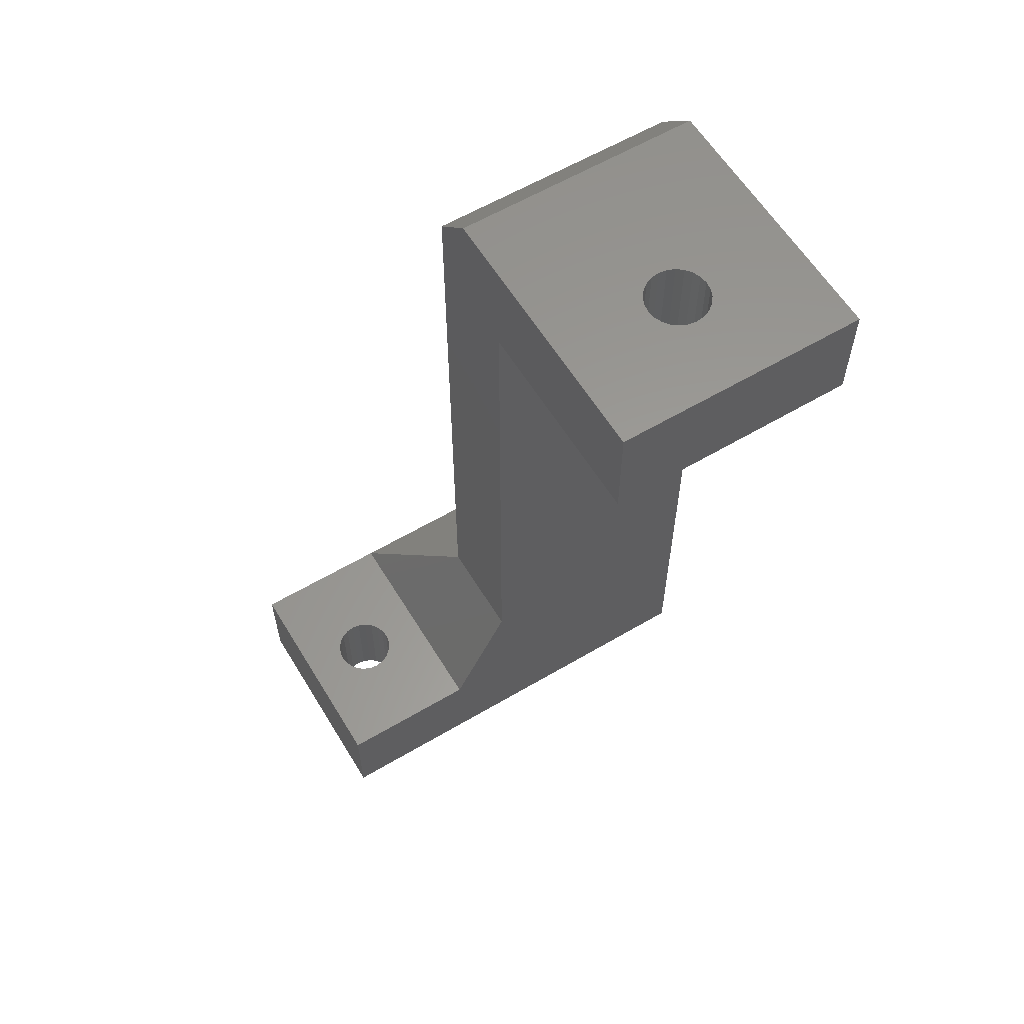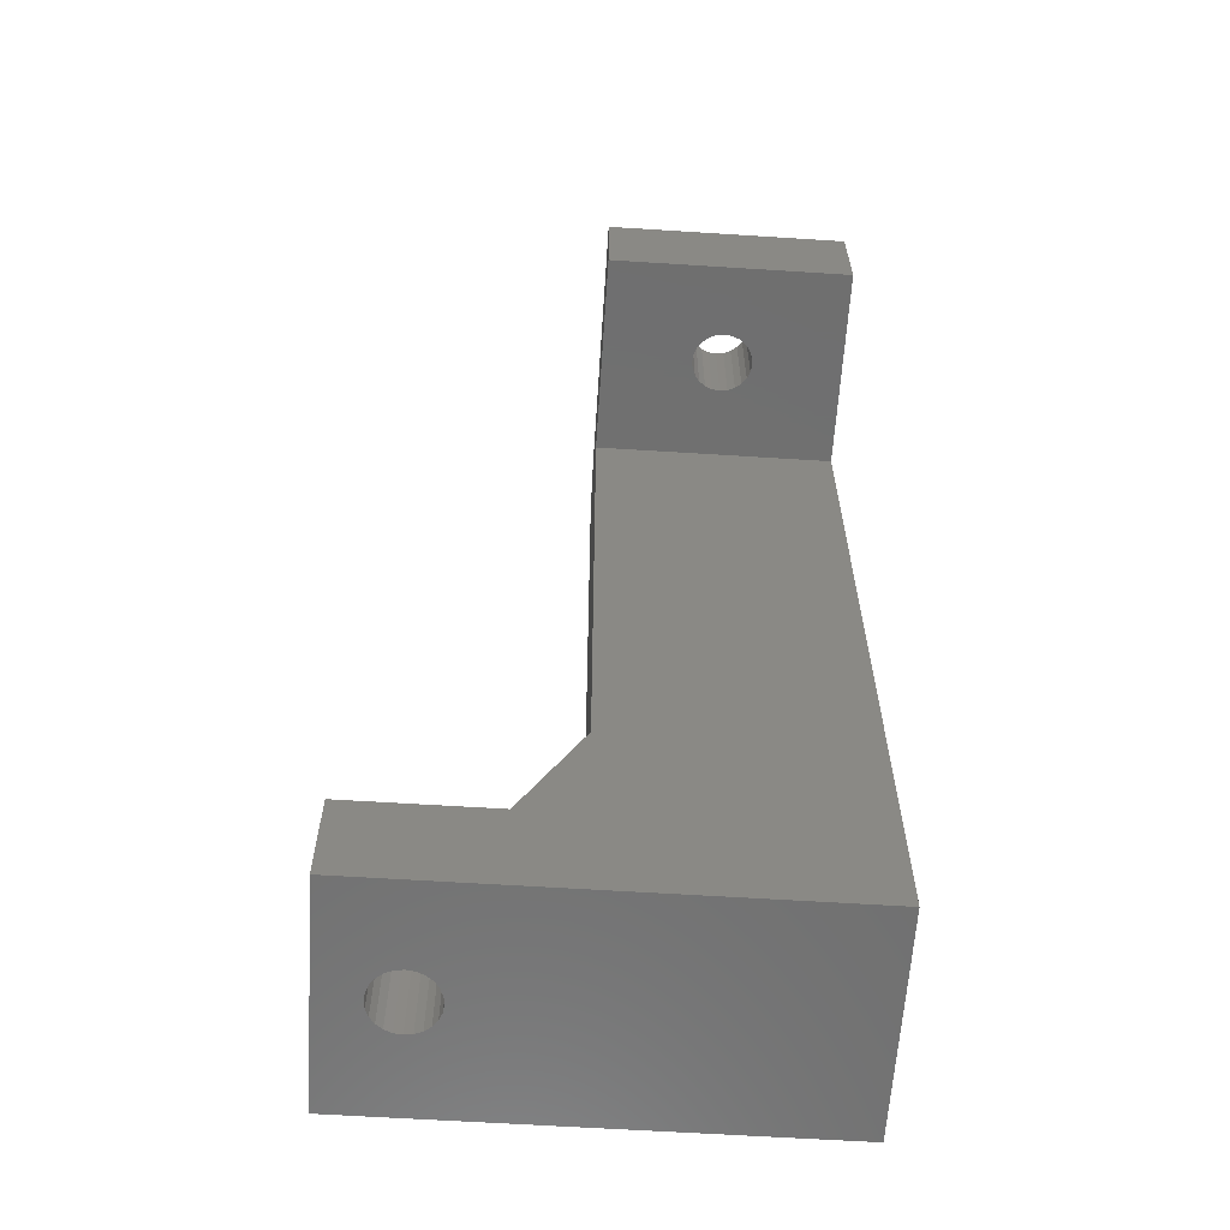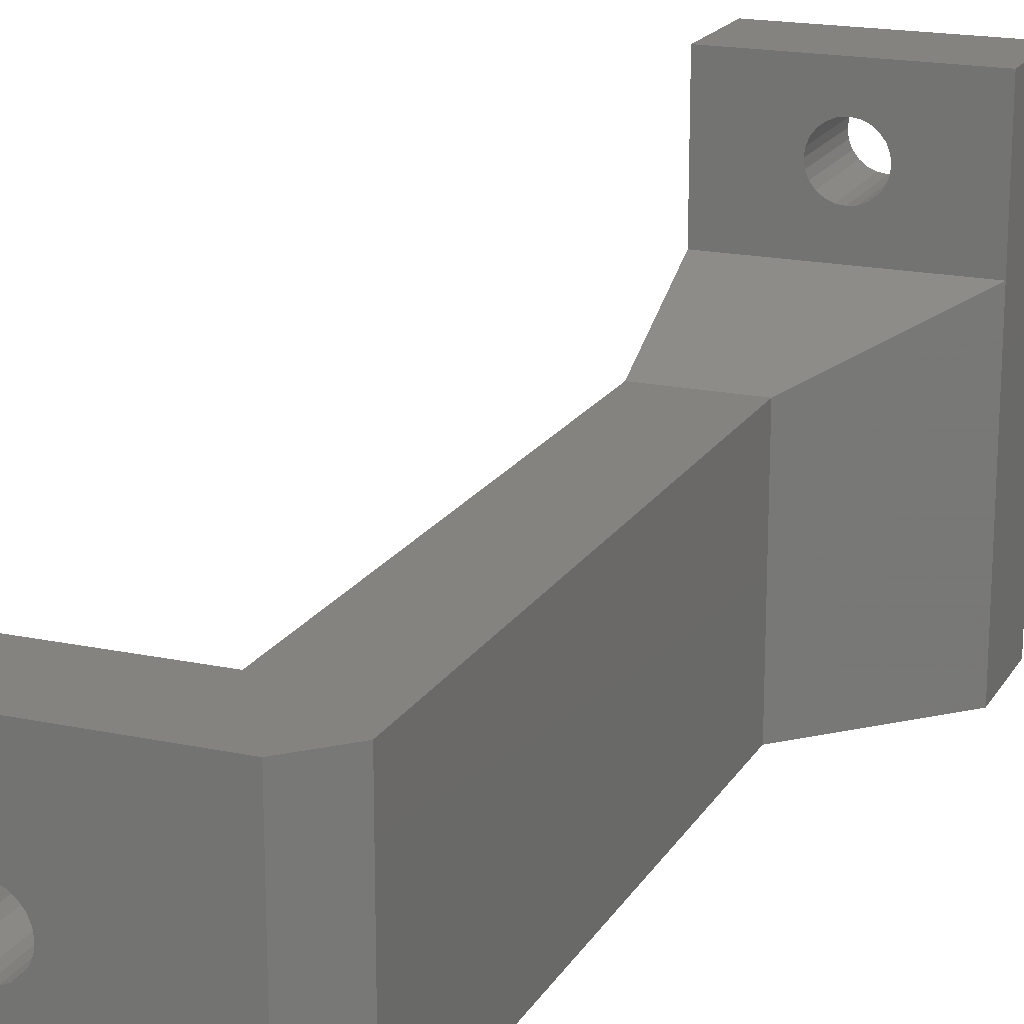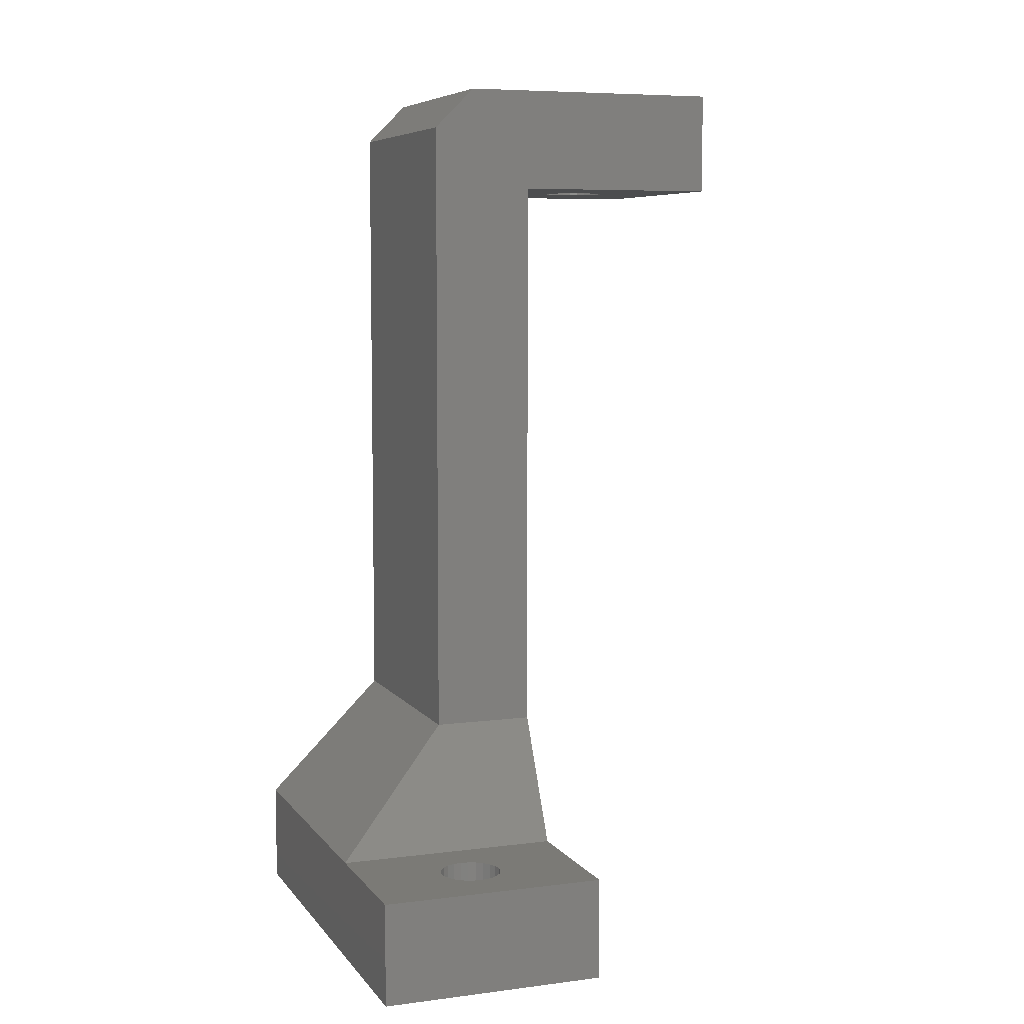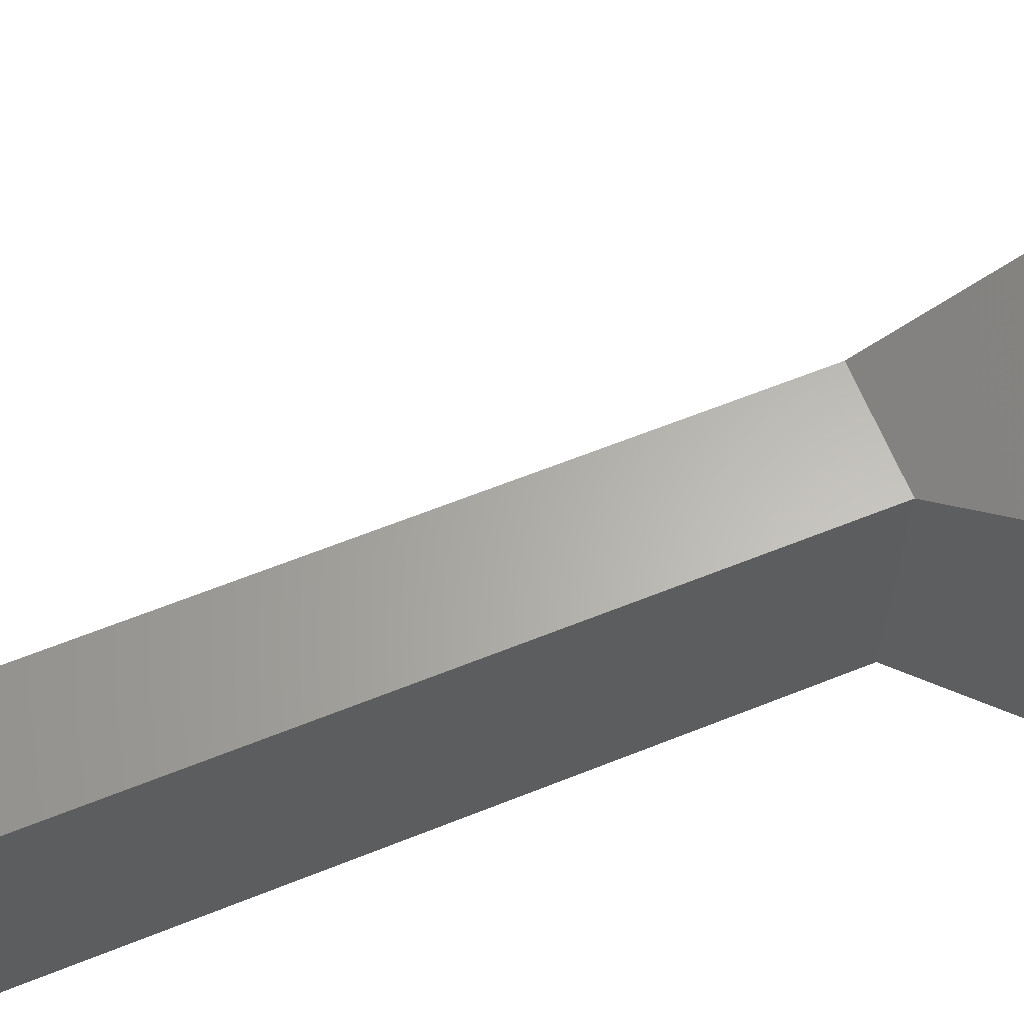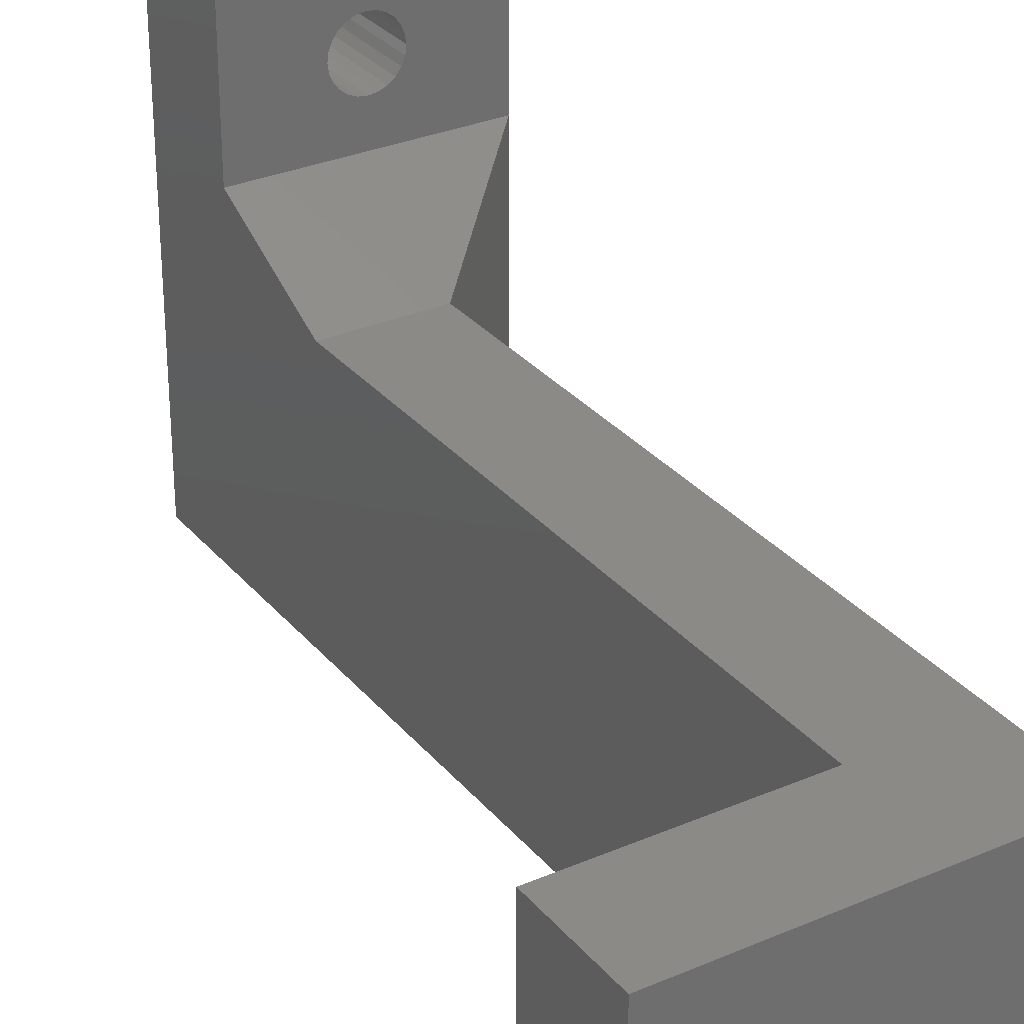
<metadata>
{"format":"stl","ext":"stl","renderer":"f3d","projection":"perspective","resolution":1024,"background":"white","views":[{"elev":59.8,"azim":58.8,"up":"+Y"},{"elev":-61.9,"azim":86.3,"up":"+Y"},{"elev":18.6,"azim":-157.9,"up":"+Z"},{"elev":7.0,"azim":-20.4,"up":"+Y"},{"elev":63.8,"azim":-112.0,"up":"+Z"},{"elev":30.4,"azim":148.0,"up":"+Z"}]}
</metadata>
<code>
# stl→obj: 118 verts, 240 faces
v 102.4 5.075 17
v 102.8 0.0747 17.05
v 102.8 5.075 17.05
v 102.4 0.0747 17
v 103.1 0.0747 17.2
v 103.1 5.075 17.2
v 103.4 0.0747 17.44
v 103.4 5.075 17.44
v 103.7 5.075 17.75
v 103.7 0.0747 17.75
v 103.8 5.075 18.11
v 103.8 0.0747 18.11
v 103.9 5.075 18.5
v 103.9 0.0747 18.5
v 103.8 5.075 18.89
v 103.8 0.0747 18.89
v 103.7 5.075 19.25
v 103.7 0.0747 19.25
v 103.4 5.075 19.56
v 103.4 0.0747 19.56
v 103.1 0.0747 19.8
v 103.1 5.075 19.8
v 102.8 0.0747 19.95
v 102.8 5.075 19.95
v 102.4 0.0747 20
v 102.4 5.075 20
v 102 0.0747 19.95
v 102 5.075 19.95
v 101.6 0.0747 19.8
v 101.6 5.075 19.8
v 101.3 0.0747 19.56
v 101.3 5.075 19.56
v 101.1 5.075 19.25
v 101.1 0.0747 19.25
v 100.9 5.075 18.89
v 100.9 0.0747 18.89
v 100.9 5.075 18.5
v 100.9 0.0747 18.5
v 100.9 5.075 18.11
v 100.9 0.0747 18.11
v 101.1 5.075 17.75
v 101.1 0.0747 17.75
v 101.3 5.075 17.44
v 101.3 0.0747 17.44
v 101.6 0.0747 17.2
v 101.6 5.075 17.2
v 102 0.0747 17.05
v 102 5.075 17.05
v 102.9 11.07 12
v 107.9 5.075 15
v 107.9 11.07 12
v 96.88 5.075 15
v 96.88 5.075 22
v 107.9 5.075 22
v 107.9 0.0747 22
v 96.88 0.0747 22
v 114.3 39.1 5.612
v 114.4 44.1 6
v 114.3 44.1 5.612
v 114.4 39.1 6
v 114.2 39.1 5.25
v 114.2 44.1 5.25
v 113.9 39.1 4.939
v 113.9 44.1 4.939
v 113.6 44.1 4.701
v 113.6 39.1 4.701
v 113.3 44.1 4.551
v 113.3 39.1 4.551
v 112.9 44.1 4.5
v 112.9 39.1 4.5
v 112.5 44.1 4.551
v 112.5 39.1 4.551
v 112.1 44.1 4.701
v 112.1 39.1 4.701
v 111.8 44.1 4.939
v 111.8 39.1 4.939
v 111.6 39.1 5.25
v 111.6 44.1 5.25
v 111.4 39.1 5.612
v 111.4 44.1 5.612
v 111.4 39.1 6
v 111.4 44.1 6
v 111.4 39.1 6.388
v 111.4 44.1 6.388
v 111.6 39.1 6.75
v 111.6 44.1 6.75
v 111.8 39.1 7.061
v 111.8 44.1 7.061
v 112.1 44.1 7.299
v 112.1 39.1 7.299
v 112.5 44.1 7.449
v 112.5 39.1 7.449
v 112.9 44.1 7.5
v 112.9 39.1 7.5
v 113.3 44.1 7.449
v 113.3 39.1 7.449
v 113.6 44.1 7.299
v 113.6 39.1 7.299
v 113.9 44.1 7.061
v 113.9 39.1 7.061
v 114.2 39.1 6.75
v 114.2 44.1 6.75
v 114.3 39.1 6.388
v 114.3 44.1 6.388
v 102.9 11.07 1e-06
v 102.9 42.1 12
v 102.9 42.1 5e-07
v 96.88 5.075 1e-06
v 96.88 0.0747 1e-06
v 107.9 0.0747 1e-06
v 107.9 39.1 5e-07
v 107.9 39.1 12
v 117.9 39.1 5e-07
v 117.9 39.1 12
v 117.9 44.1 5e-07
v 117.9 44.1 12
v 104.9 44.1 5e-07
v 104.9 44.1 12
f 1 2 3
f 2 1 4
f 3 5 6
f 5 3 2
f 6 7 8
f 7 6 5
f 7 9 8
f 9 7 10
f 10 11 9
f 11 10 12
f 12 13 11
f 13 12 14
f 14 15 13
f 15 14 16
f 16 17 15
f 17 16 18
f 18 19 17
f 19 18 20
f 21 19 20
f 19 21 22
f 23 22 21
f 22 23 24
f 25 24 23
f 24 25 26
f 27 26 25
f 26 27 28
f 29 28 27
f 28 29 30
f 31 30 29
f 30 31 32
f 31 33 32
f 33 31 34
f 34 35 33
f 35 34 36
f 36 37 35
f 37 36 38
f 38 39 37
f 39 38 40
f 40 41 39
f 41 40 42
f 42 43 41
f 43 42 44
f 43 45 46
f 45 43 44
f 46 47 48
f 47 46 45
f 48 4 1
f 4 48 47
f 49 50 51
f 50 49 52
f 52 48 50
f 48 52 46
f 46 52 43
f 43 52 53
f 50 48 1
f 43 53 41
f 41 53 39
f 39 53 37
f 37 53 35
f 35 53 33
f 33 53 32
f 32 53 30
f 30 53 28
f 28 53 26
f 50 8 54
f 8 50 6
f 6 50 3
f 3 50 1
f 54 8 9
f 54 9 11
f 54 11 13
f 54 13 15
f 54 15 17
f 54 17 19
f 54 19 22
f 54 22 24
f 54 24 26
f 54 26 53
f 53 55 54
f 55 53 56
f 57 58 59
f 58 57 60
f 61 59 62
f 59 61 57
f 63 62 64
f 62 63 61
f 65 63 64
f 63 65 66
f 67 66 65
f 66 67 68
f 69 68 67
f 68 69 70
f 71 70 69
f 70 71 72
f 73 72 71
f 72 73 74
f 75 74 73
f 74 75 76
f 77 75 78
f 75 77 76
f 79 78 80
f 78 79 77
f 81 80 82
f 80 81 79
f 83 82 84
f 82 83 81
f 85 84 86
f 84 85 83
f 87 86 88
f 86 87 85
f 87 89 90
f 89 87 88
f 90 91 92
f 91 90 89
f 92 93 94
f 93 92 91
f 94 95 96
f 95 94 93
f 96 97 98
f 97 96 95
f 98 99 100
f 99 98 97
f 101 99 102
f 99 101 100
f 103 102 104
f 102 103 101
f 60 104 58
f 104 60 103
f 105 106 107
f 106 105 49
f 52 105 108
f 105 52 49
f 109 52 108
f 52 109 53
f 53 109 56
f 55 109 110
f 109 55 7
f 109 7 5
f 109 5 2
f 109 2 4
f 7 55 10
f 10 55 12
f 12 55 14
f 14 55 16
f 16 55 18
f 18 55 20
f 20 55 21
f 21 55 23
f 23 55 25
f 109 44 56
f 44 109 45
f 45 109 47
f 47 109 4
f 56 44 42
f 56 42 40
f 56 40 38
f 56 38 36
f 56 36 34
f 56 34 31
f 56 31 29
f 56 29 27
f 56 27 25
f 56 25 55
f 55 50 54
f 51 111 112
f 111 51 110
f 110 51 50
f 110 50 55
f 113 63 111
f 63 113 61
f 61 113 114
f 111 63 66
f 111 66 68
f 111 68 70
f 61 114 57
f 57 114 60
f 60 114 103
f 103 114 101
f 101 114 100
f 100 114 98
f 98 114 96
f 96 114 94
f 111 77 112
f 77 111 76
f 76 111 74
f 74 111 72
f 72 111 70
f 112 77 79
f 112 79 81
f 112 81 83
f 112 83 85
f 112 85 87
f 112 87 90
f 112 90 92
f 112 92 94
f 112 94 114
f 114 115 116
f 115 114 113
f 117 75 115
f 75 117 118
f 115 75 73
f 115 73 71
f 115 71 69
f 75 118 78
f 78 118 80
f 80 118 82
f 82 118 84
f 84 118 86
f 86 118 88
f 88 118 89
f 89 118 91
f 91 118 93
f 115 62 116
f 62 115 64
f 64 115 65
f 65 115 67
f 67 115 69
f 116 62 59
f 116 59 58
f 116 58 104
f 116 104 102
f 116 102 99
f 116 99 97
f 116 97 95
f 116 95 93
f 116 93 118
f 106 117 107
f 117 106 118
f 111 115 113
f 115 111 117
f 110 105 111
f 105 110 109
f 111 105 117
f 105 109 108
f 107 117 105
f 118 114 116
f 114 118 112
f 112 118 51
f 51 118 49
f 49 118 106

</code>
